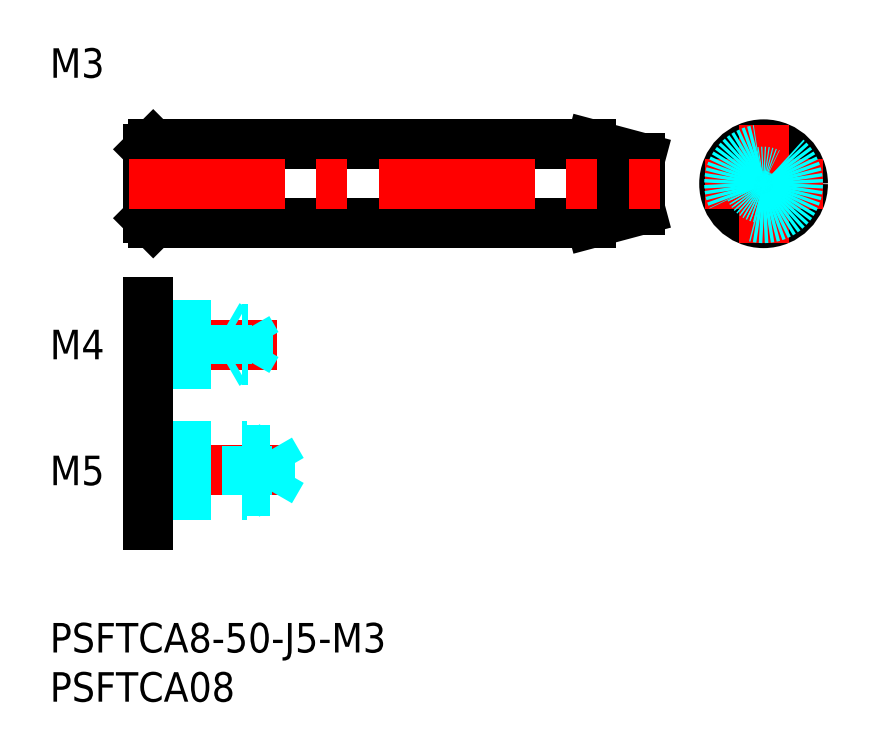
<metadata>
{"format":"dxf","ext":"dxf","renderer":"ezdxf+matplotlib","layout":"modelspace","background":"white","min_lineweight":24,"dpi":150}
</metadata>
<code>
0
SECTION
2
ENTITIES
0
INSERT
8
MSM_CONTINUOUS
2
*U17
10
0
20
0
30
0
0
INSERT
8
MSM_CONTINUOUS
2
*U18
10
0
20
0
30
0
0
LINE
8
MSM_DASHED
10
10
20
46.13
30
0
11
16
21
46.13
31
0
0
LINE
8
MSM_DASHED
10
10
20
45.86
30
0
11
17.5
21
45.86
31
0
0
LINE
8
MSM_DASHED
10
10
20
43.4
30
0
11
17.5
21
43.4
31
0
0
LINE
8
MSM_DASHED
10
10
20
43.13
30
0
11
16
21
43.13
31
0
0
LINE
8
MSM_DASHED
10
16
20
46.13
30
0
11
16.47
21
45.86
31
0
0
LINE
8
MSM_DASHED
10
17.5
20
43.4
30
0
11
17.5
21
45.86
31
0
0
LINE
8
MSM_DASHED
10
17.5
20
43.4
30
0
11
18.21
21
44.63
31
0
0
LINE
8
MSM_DASHED
10
17.5
20
45.86
30
0
11
18.21
21
44.63
31
0
0
LINE
8
MSM_DASHED
10
16
20
43.13
30
0
11
16.47
21
43.4
31
0
0
LINE
8
MSM_DASHED
10
16
20
43.13
30
0
11
16
21
46.13
31
0
0
LINE
8
MSM_CENTER
10
8
20
15.5
30
0
11
25.59
21
15.5
31
0
0
LINE
8
MSM_DASHED
10
10
20
18
30
0
11
20
21
18
31
0
0
LINE
8
MSM_DASHED
10
10
20
17.57
30
0
11
22.4
21
17.57
31
0
0
LINE
8
MSM_DASHED
10
10
20
13.43
30
0
11
22.4
21
13.43
31
0
0
LINE
8
MSM_DASHED
10
10
20
13
30
0
11
20
21
13
31
0
0
LINE
8
MSM_CENTER
10
8
20
28.29
30
0
11
23.04
21
28.29
31
0
0
LINE
8
MSM_DASHED
10
10
20
30.29
30
0
11
18
21
30.29
31
0
0
LINE
8
MSM_DASHED
10
10
20
29.91
30
0
11
20.1
21
29.91
31
0
0
LINE
8
MSM_DASHED
10
10
20
26.67
30
0
11
20.1
21
26.67
31
0
0
LINE
8
MSM_DASHED
10
10
20
26.29
30
0
11
18
21
26.29
31
0
0
LINE
8
MSM_DASHED
10
20.1
20
26.67
30
0
11
20.1
21
29.91
31
0
0
LINE
8
MSM_DASHED
10
20.1
20
29.91
30
0
11
21.04
21
28.29
31
0
0
LINE
8
MSM_DASHED
10
18
20
26.29
30
0
11
18
21
30.29
31
0
0
LINE
8
MSM_DASHED
10
20.1
20
26.67
30
0
11
21.04
21
28.29
31
0
0
LINE
8
MSM_DASHED
10
18
20
26.29
30
0
11
18.66
21
26.67
31
0
0
LINE
8
MSM_DASHED
10
18
20
30.29
30
0
11
18.66
21
29.91
31
0
0
LINE
8
MSM_DASHED
10
22.4
20
13.43
30
0
11
22.4
21
17.57
31
0
0
LINE
8
MSM_DASHED
10
22.4
20
17.57
30
0
11
23.59
21
15.5
31
0
0
LINE
8
MSM_DASHED
10
20
20
13
30
0
11
20
21
18
31
0
0
LINE
8
MSM_DASHED
10
22.4
20
13.43
30
0
11
23.59
21
15.5
31
0
0
LINE
8
MSM_DASHED
10
20
20
13
30
0
11
20.75
21
13.43
31
0
0
LINE
8
MSM_DASHED
10
20
20
18
30
0
11
20.75
21
17.57
31
0
0
LINE
8
MSM_CONTINUOUS
10
10
20
41.13
30
0
11
10
21
48.13
31
0
0
LINE
8
MSM_CONTINUOUS
10
10.5
20
40.63
30
0
11
10.5
21
48.63
31
0
0
LINE
8
MSM_CONTINUOUS
10
10.5
20
48.63
30
0
11
10
21
48.13
31
0
0
LINE
8
MSM_CONTINUOUS
10
10.5
20
40.63
30
0
11
10
21
41.13
31
0
0
LINE
8
MSM_CONTINUOUS
10
10.5
20
40.63
30
0
11
55
21
40.63
31
0
0
LINE
8
MSM_CONTINUOUS
10
10.5
20
48.63
30
0
11
55
21
48.63
31
0
0
LINE
8
MSM_CONTINUOUS
10
60
20
41.97
30
0
11
60
21
47.29
31
0
0
LINE
8
MSM_CONTINUOUS
10
55
20
40.63
30
0
11
55
21
48.63
31
0
0
LINE
8
MSM_CONTINUOUS
10
60
20
41.97
30
0
11
55
21
40.63
31
0
0
LINE
8
MSM_CONTINUOUS
10
60
20
47.29
30
0
11
55
21
48.63
31
0
0
CIRCLE
8
MSM_CONTINUOUS
10
72.52
20
44.63
30
0
40
4
0
CIRCLE
8
MSM_CONTINUOUS
10
72.52
20
44.63
30
0
40
2.66
0
INSERT
8
MSM_CONTINUOUS
2
*U20
10
0
20
0
30
0
0
INSERT
8
MSM_CONTINUOUS
2
*U21
10
0
20
0
30
0
0
INSERT
8
MSM_CONTINUOUS
2
*U22
10
0
20
0
30
0
0
LINE
8
MSM_CENTER
10
8
20
44.63
30
0
11
62
21
44.63
31
0
0
LINE
8
MSM_CONTINUOUS
10
10
20
10
30
0
11
10
21
32.66
31
0
0
LINE
8
MSM_CENTER
10
72.52
20
50.63
30
0
11
72.52
21
38.63
31
0
0
LINE
8
MSM_CENTER
10
78.52
20
44.63
30
0
11
66.52
21
44.63
31
0
0
CIRCLE
8
MSM_DASHED
10
72.52
20
44.63
30
0
40
3.5
0
CIRCLE
8
MSM_DASHED
10
72.52
20
44.63
30
0
40
1.5
0
CIRCLE
8
MSM_DASHED
10
72.52
20
44.63
30
0
40
1.229
0
ENDSEC
0
EOF

</code>
